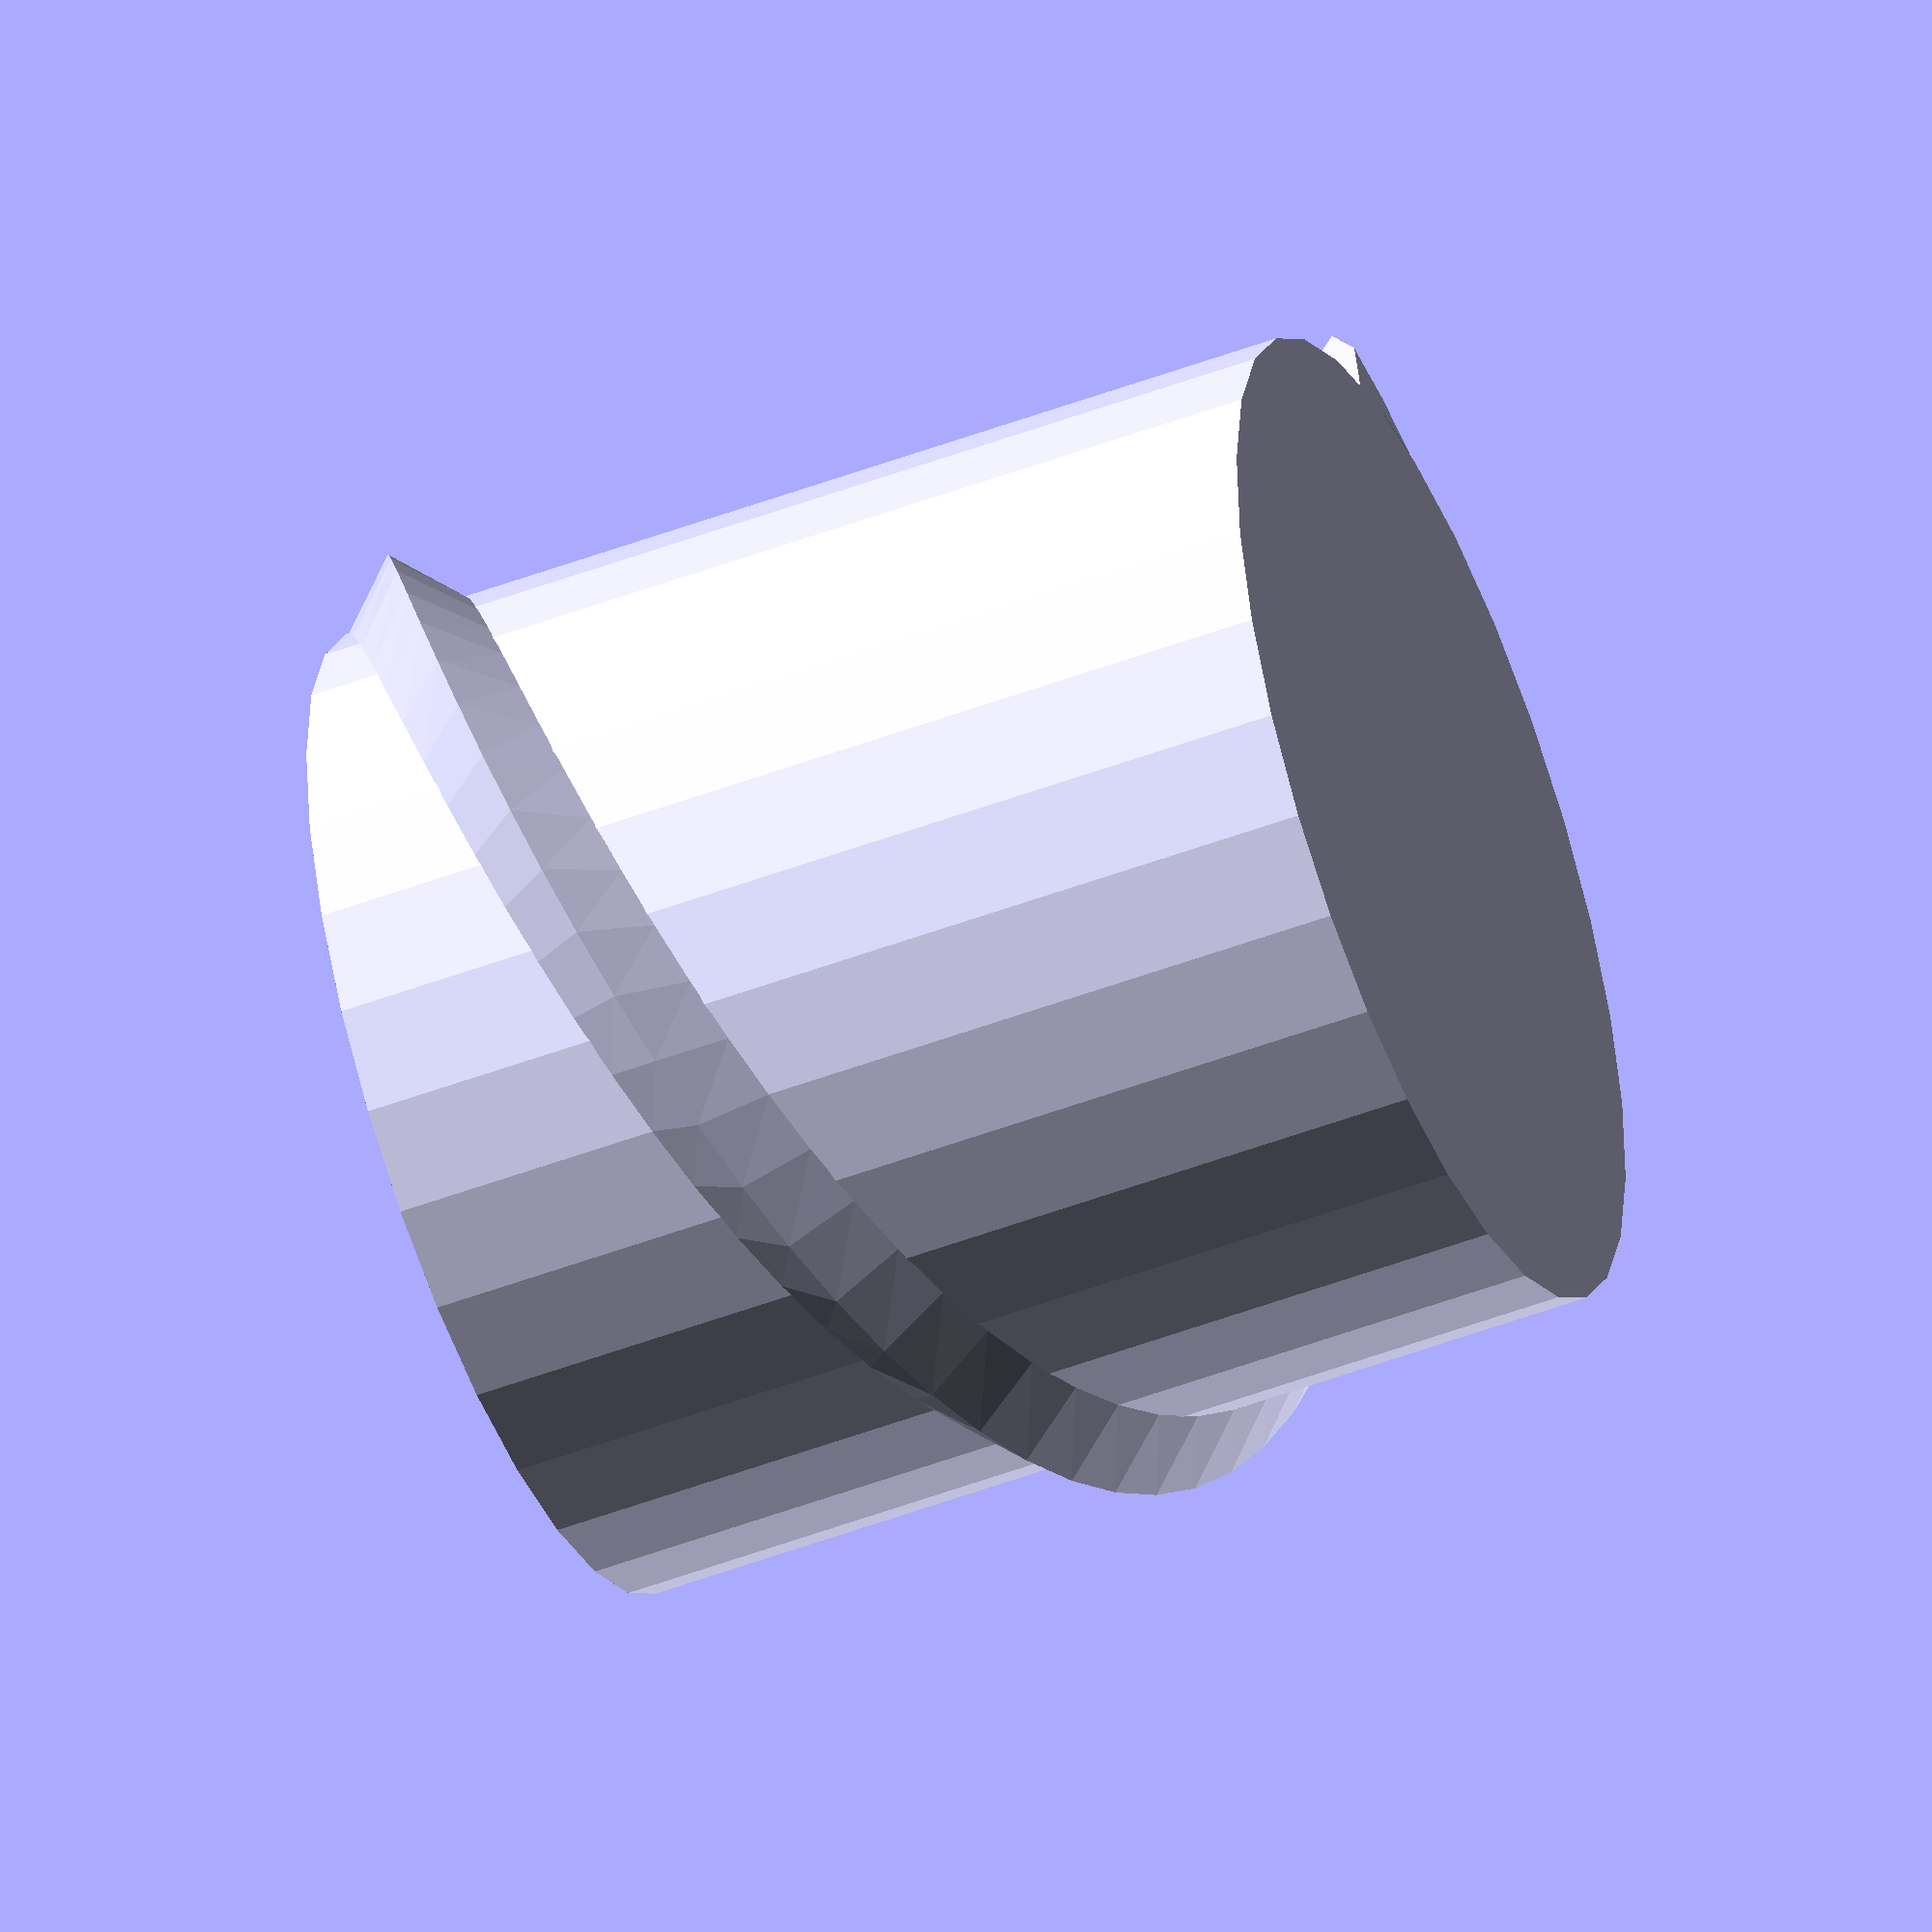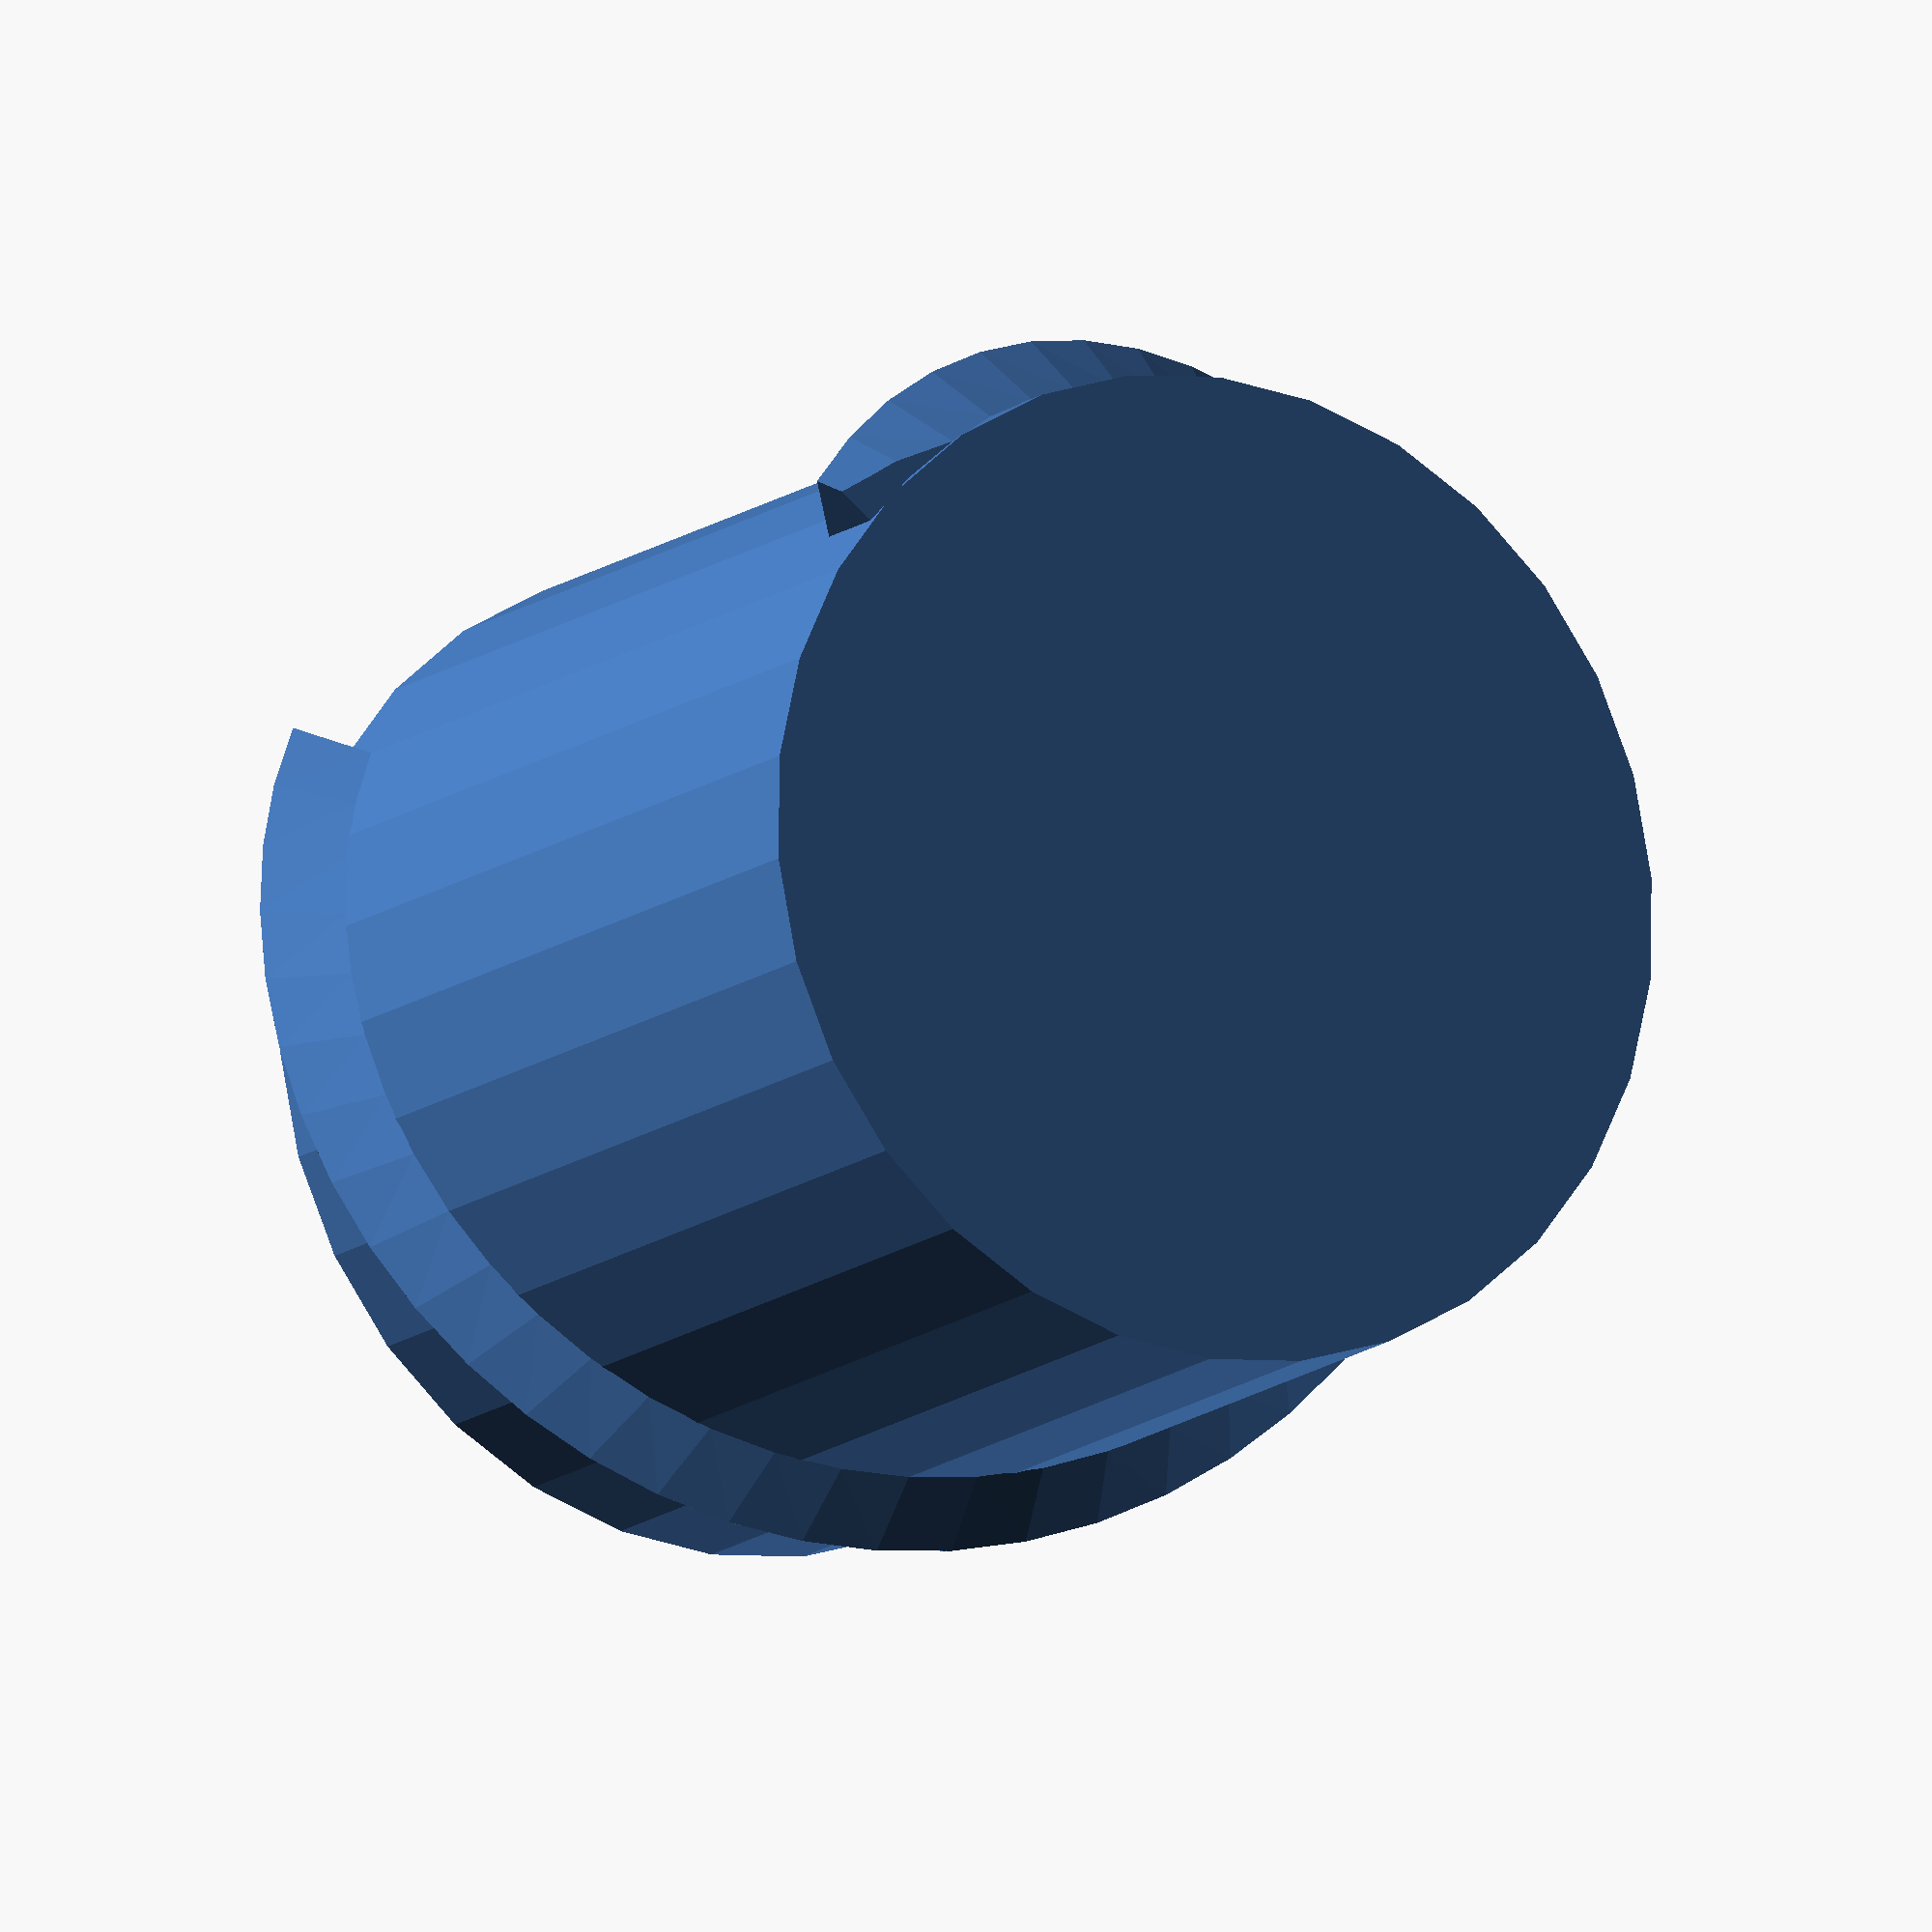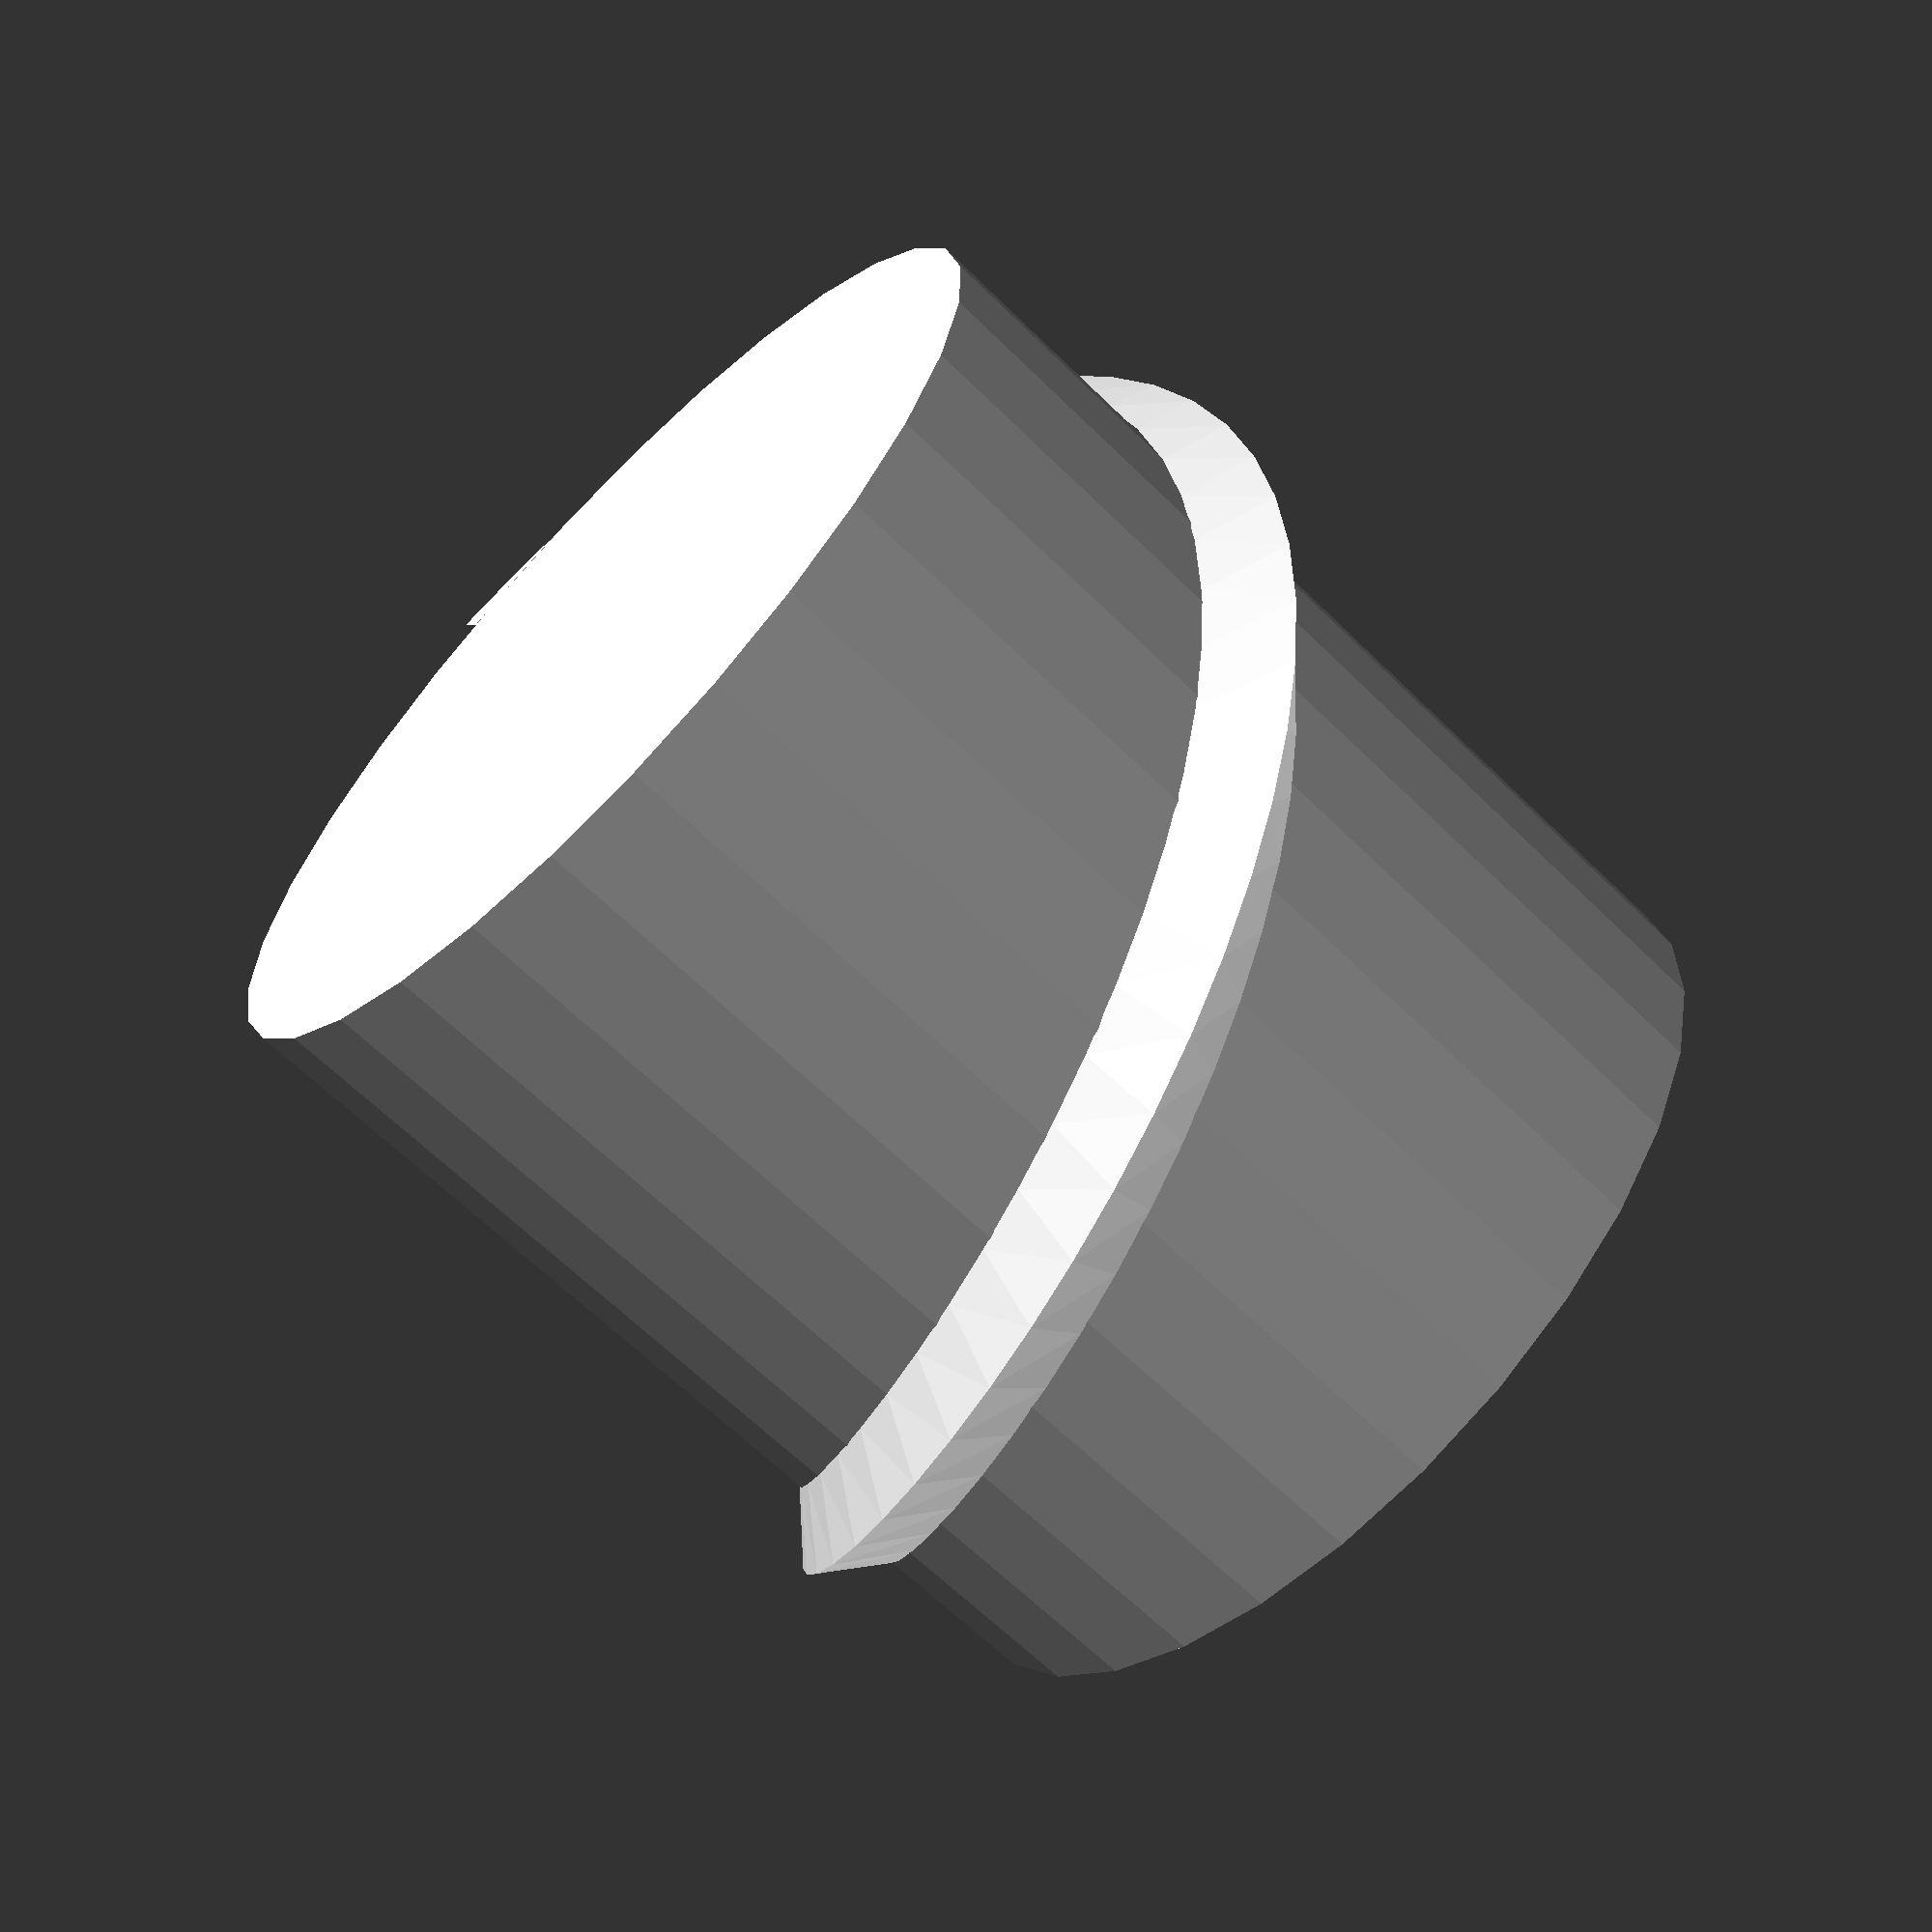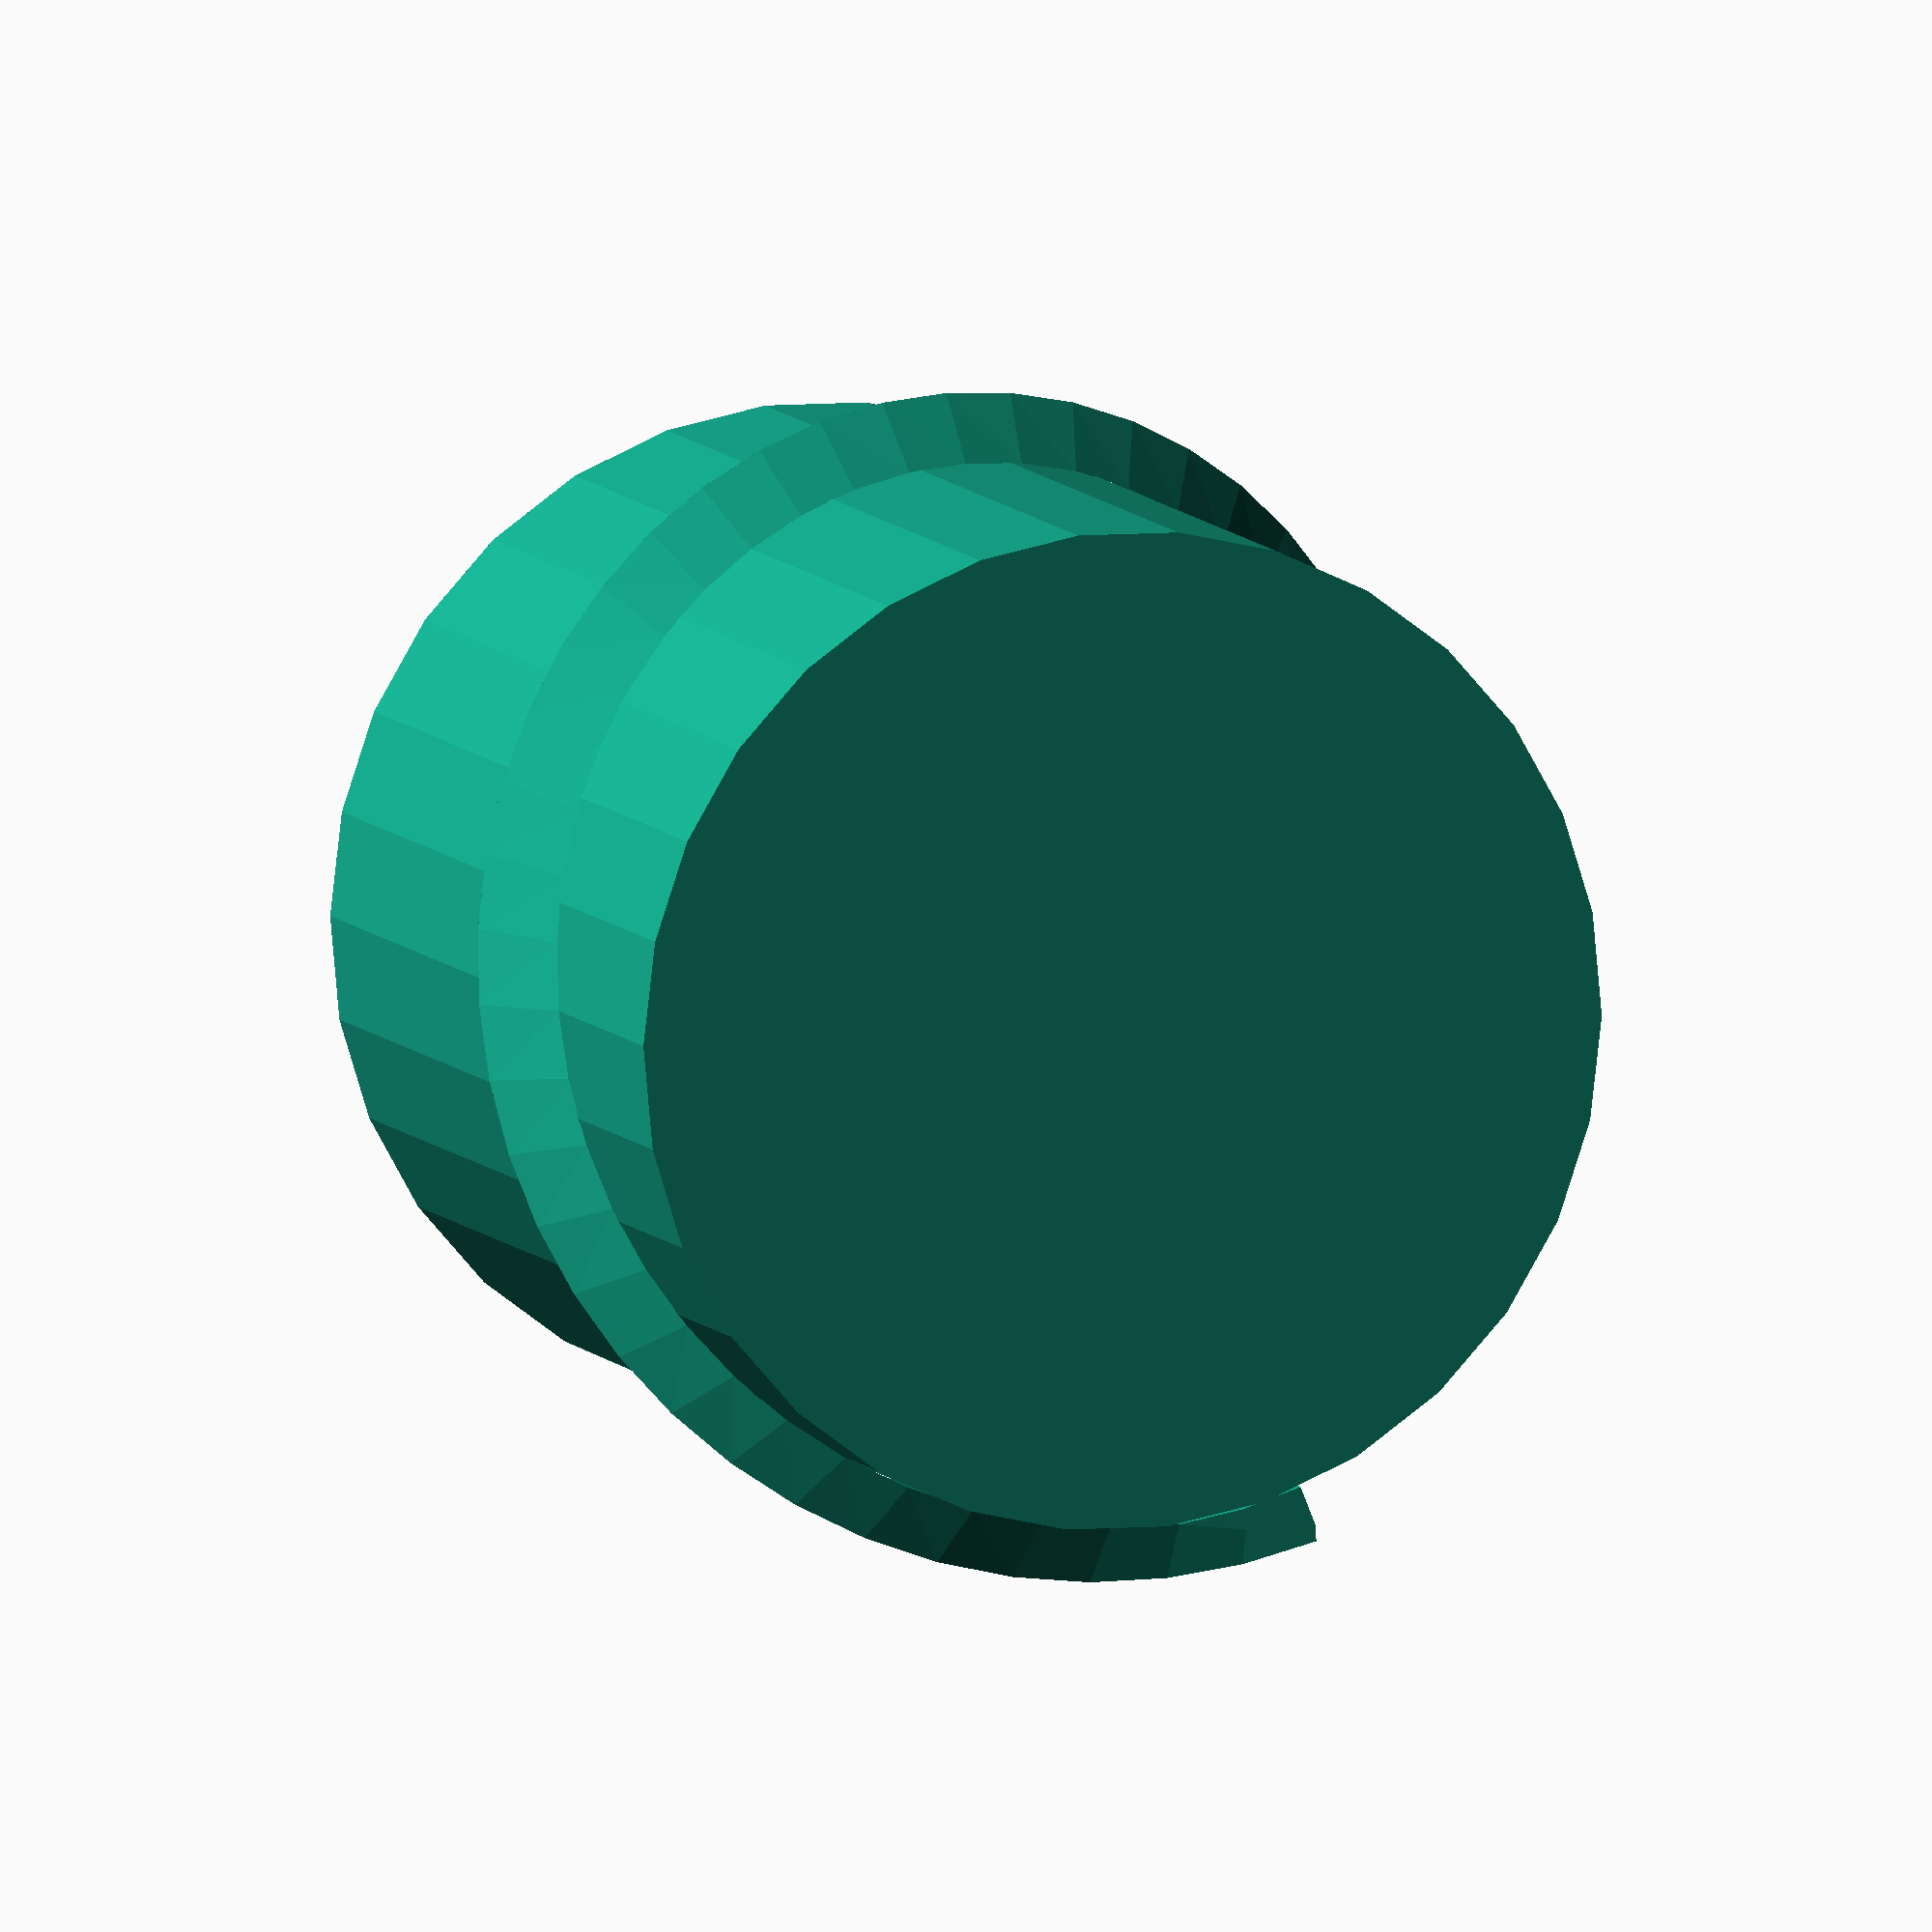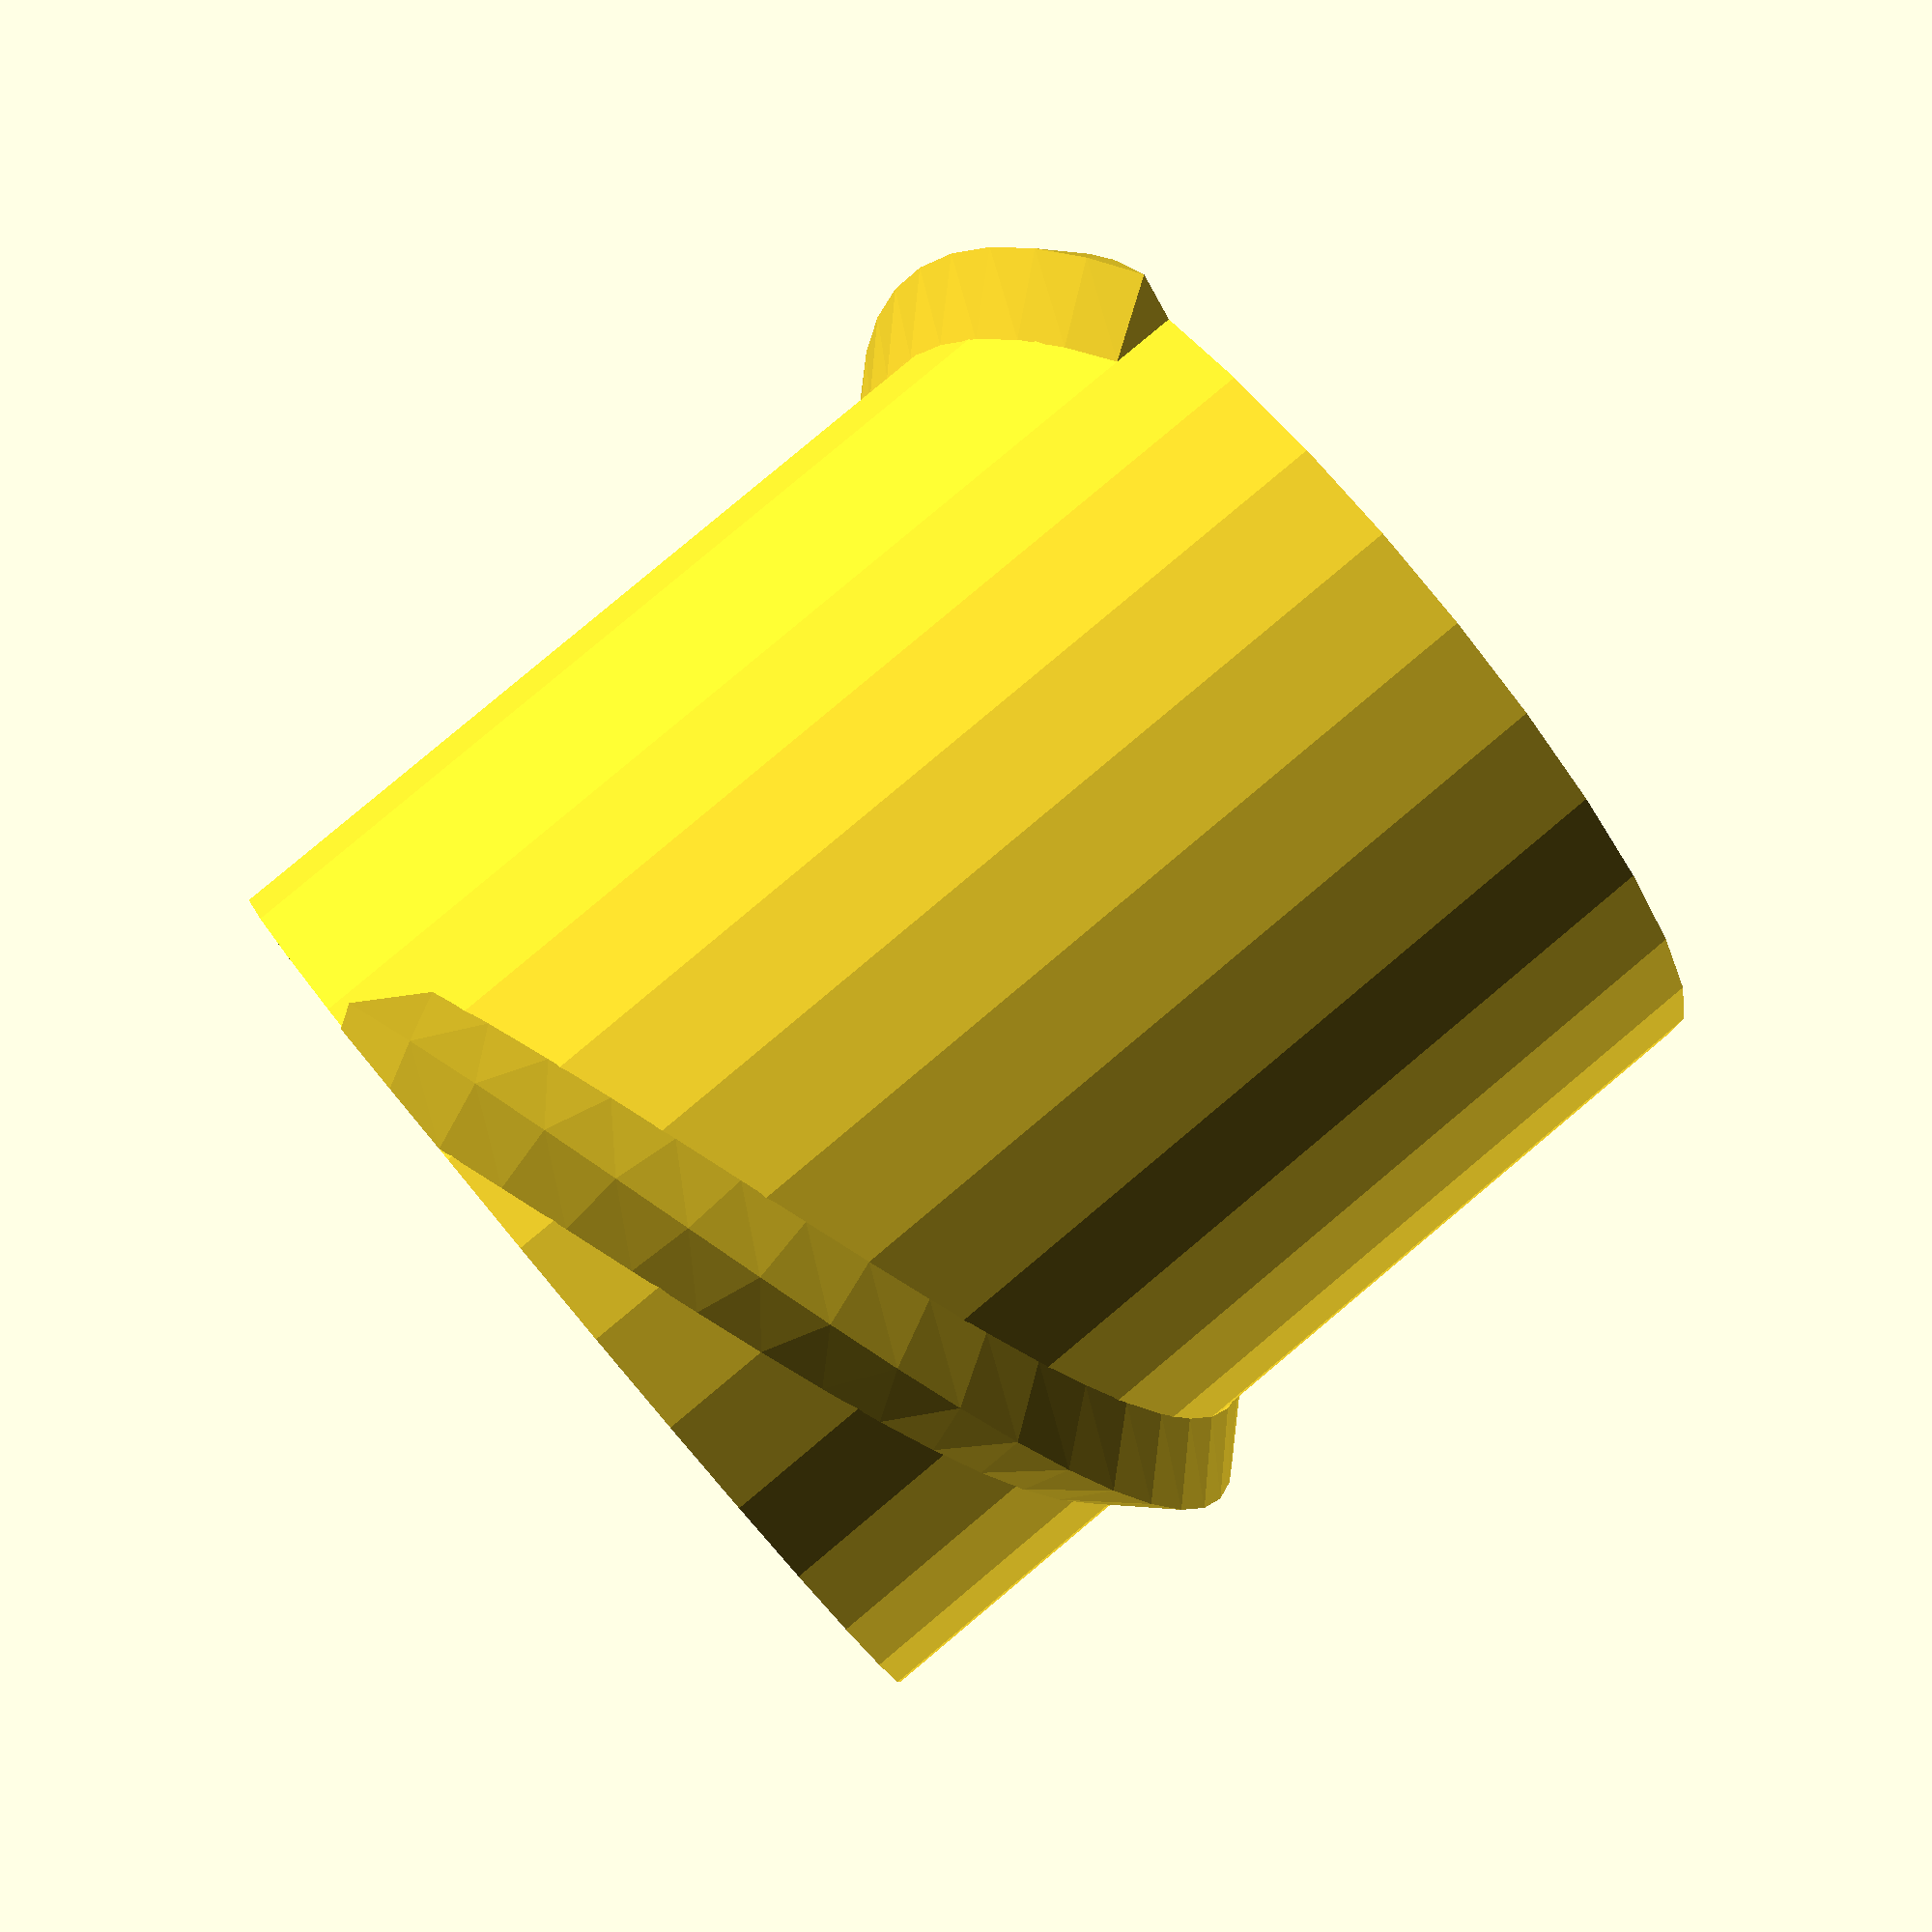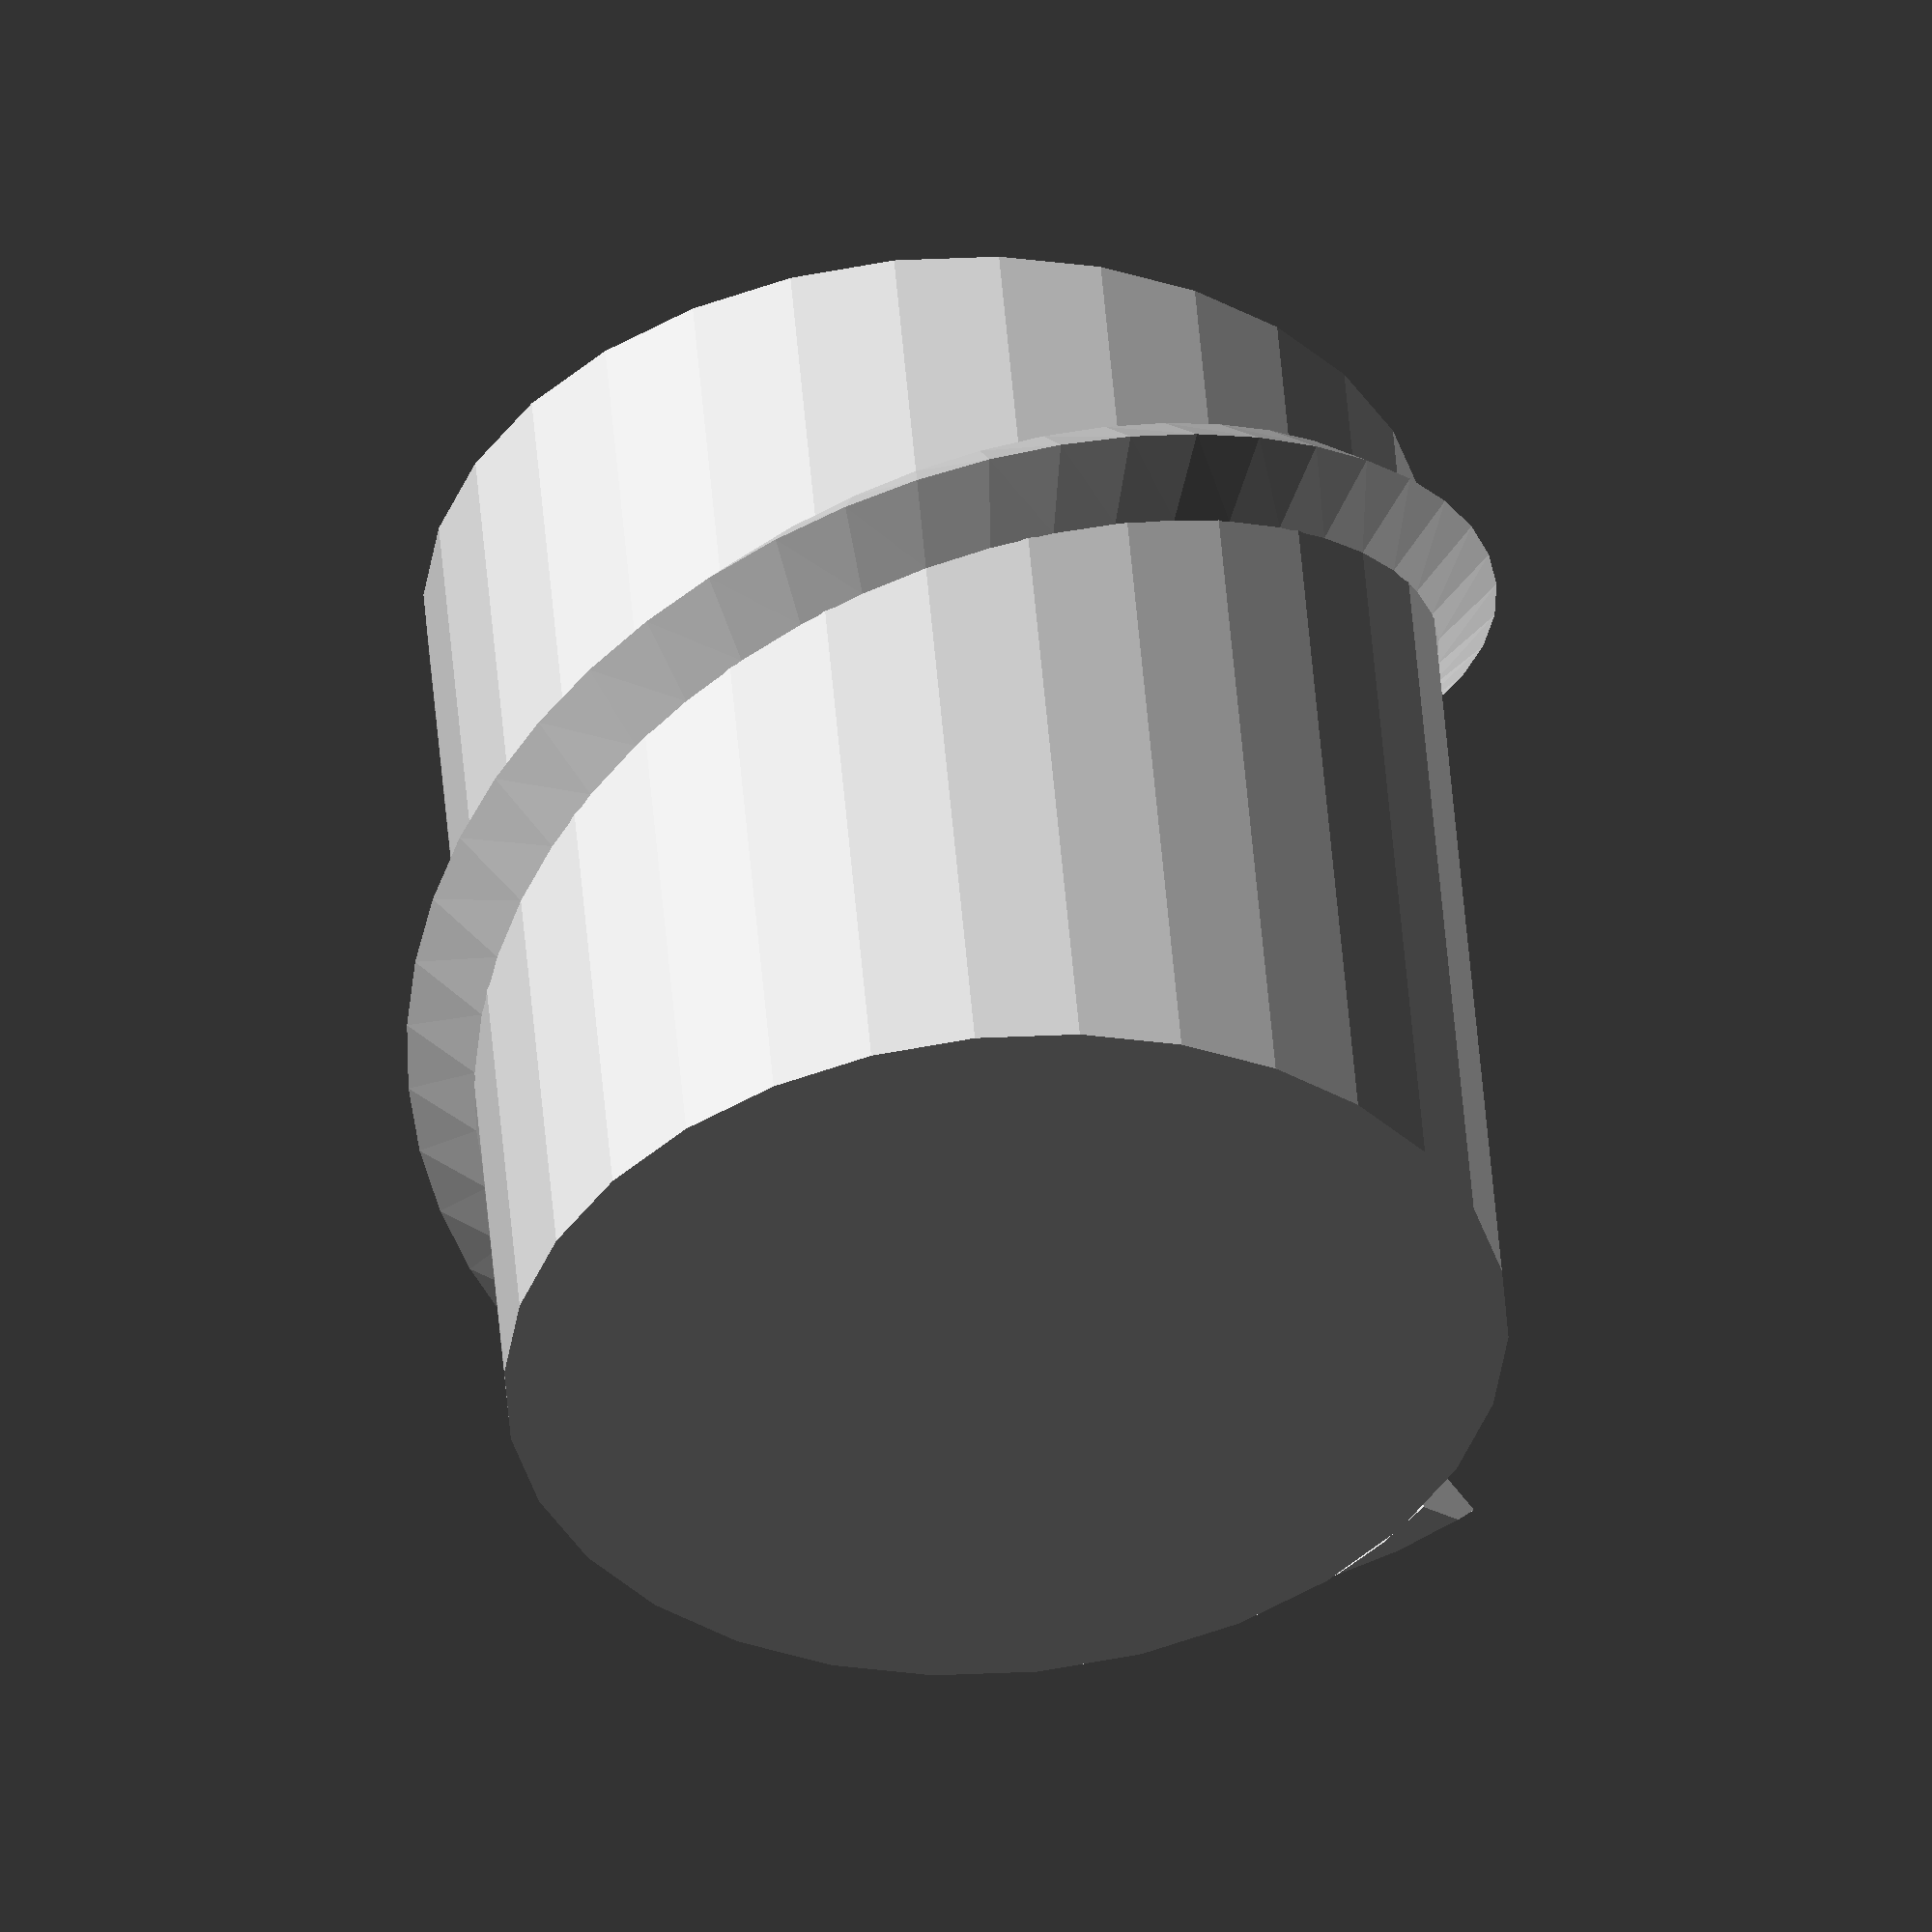
<openscad>


union() {
	render() {
		difference() {
			polyhedron(points = [[40.0000000000, 0.0000000000, -5.0000000000], [45.0000000000, 0.0000000000, 0.0000000000], [40.0000000000, 0.0000000000, 5.0000000000], [39.6577944550, 5.2210476888, -3.3333333333], [44.6150187618, 5.8736786499, 1.6666666667], [39.6577944550, 5.2210476888, 6.6666666667], [38.6370330516, 10.3527618041, -1.6666666667], [43.4666621830, 11.6468570296, 3.3333333333], [38.6370330516, 10.3527618041, 8.3333333333], [36.9551813005, 15.3073372946, 0.0000000000], [41.5745789630, 17.2207544564, 5.0000000000], [36.9551813005, 15.3073372946, 10.0000000000], [34.6410161514, 20.0000000000, 1.6666666667], [38.9711431703, 22.5000000000, 6.6666666667], [34.6410161514, 20.0000000000, 11.6666666667], [31.7341336116, 24.3504571603, 3.3333333333], [35.7009003131, 27.3942643054, 8.3333333333], [31.7341336116, 24.3504571603, 13.3333333333], [28.2842712475, 28.2842712475, 5.0000000000], [31.8198051534, 31.8198051534, 10.0000000000], [28.2842712475, 28.2842712475, 15.0000000000], [24.3504571603, 31.7341336116, 6.6666666667], [27.3942643054, 35.7009003131, 11.6666666667], [24.3504571603, 31.7341336116, 16.6666666667], [20.0000000000, 34.6410161514, 8.3333333333], [22.5000000000, 38.9711431703, 13.3333333333], [20.0000000000, 34.6410161514, 18.3333333333], [15.3073372946, 36.9551813005, 10.0000000000], [17.2207544564, 41.5745789630, 15.0000000000], [15.3073372946, 36.9551813005, 20.0000000000], [10.3527618041, 38.6370330516, 11.6666666667], [11.6468570296, 43.4666621830, 16.6666666667], [10.3527618041, 38.6370330516, 21.6666666667], [5.2210476888, 39.6577944550, 13.3333333333], [5.8736786499, 44.6150187618, 18.3333333333], [5.2210476888, 39.6577944550, 23.3333333333], [0.0000000000, 40.0000000000, 15.0000000000], [0.0000000000, 45.0000000000, 20.0000000000], [0.0000000000, 40.0000000000, 25.0000000000], [-5.2210476888, 39.6577944550, 16.6666666667], [-5.8736786499, 44.6150187618, 21.6666666667], [-5.2210476888, 39.6577944550, 26.6666666667], [-10.3527618041, 38.6370330516, 18.3333333333], [-11.6468570296, 43.4666621830, 23.3333333333], [-10.3527618041, 38.6370330516, 28.3333333333], [-15.3073372946, 36.9551813005, 20.0000000000], [-17.2207544564, 41.5745789630, 25.0000000000], [-15.3073372946, 36.9551813005, 30.0000000000], [-20.0000000000, 34.6410161514, 21.6666666667], [-22.5000000000, 38.9711431703, 26.6666666667], [-20.0000000000, 34.6410161514, 31.6666666667], [-24.3504571603, 31.7341336116, 23.3333333333], [-27.3942643054, 35.7009003131, 28.3333333333], [-24.3504571603, 31.7341336116, 33.3333333333], [-28.2842712475, 28.2842712475, 25.0000000000], [-31.8198051534, 31.8198051534, 30.0000000000], [-28.2842712475, 28.2842712475, 35.0000000000], [-31.7341336116, 24.3504571603, 26.6666666667], [-35.7009003131, 27.3942643054, 31.6666666667], [-31.7341336116, 24.3504571603, 36.6666666667], [-34.6410161514, 20.0000000000, 28.3333333333], [-38.9711431703, 22.5000000000, 33.3333333333], [-34.6410161514, 20.0000000000, 38.3333333333], [-36.9551813005, 15.3073372946, 30.0000000000], [-41.5745789630, 17.2207544564, 35.0000000000], [-36.9551813005, 15.3073372946, 40.0000000000], [-38.6370330516, 10.3527618041, 31.6666666667], [-43.4666621830, 11.6468570296, 36.6666666667], [-38.6370330516, 10.3527618041, 41.6666666667], [-39.6577944550, 5.2210476888, 33.3333333333], [-44.6150187618, 5.8736786499, 38.3333333333], [-39.6577944550, 5.2210476888, 43.3333333333], [-40.0000000000, 0.0000000000, 35.0000000000], [-45.0000000000, 0.0000000000, 40.0000000000], [-40.0000000000, 0.0000000000, 45.0000000000], [-39.6577944550, -5.2210476888, 36.6666666667], [-44.6150187618, -5.8736786499, 41.6666666667], [-39.6577944550, -5.2210476888, 46.6666666667], [-38.6370330516, -10.3527618041, 38.3333333333], [-43.4666621830, -11.6468570296, 43.3333333333], [-38.6370330516, -10.3527618041, 48.3333333333], [-36.9551813005, -15.3073372946, 40.0000000000], [-41.5745789630, -17.2207544564, 45.0000000000], [-36.9551813005, -15.3073372946, 50.0000000000], [-34.6410161514, -20.0000000000, 41.6666666667], [-38.9711431703, -22.5000000000, 46.6666666667], [-34.6410161514, -20.0000000000, 51.6666666667], [-31.7341336116, -24.3504571603, 43.3333333333], [-35.7009003131, -27.3942643054, 48.3333333333], [-31.7341336116, -24.3504571603, 53.3333333333], [-28.2842712475, -28.2842712475, 45.0000000000], [-31.8198051534, -31.8198051534, 50.0000000000], [-28.2842712475, -28.2842712475, 55.0000000000], [-24.3504571603, -31.7341336116, 46.6666666667], [-27.3942643054, -35.7009003131, 51.6666666667], [-24.3504571603, -31.7341336116, 56.6666666667], [-20.0000000000, -34.6410161514, 48.3333333333], [-22.5000000000, -38.9711431703, 53.3333333333], [-20.0000000000, -34.6410161514, 58.3333333333], [-15.3073372946, -36.9551813005, 50.0000000000], [-17.2207544564, -41.5745789630, 55.0000000000], [-15.3073372946, -36.9551813005, 60.0000000000], [-10.3527618041, -38.6370330516, 51.6666666667], [-11.6468570296, -43.4666621830, 56.6666666667], [-10.3527618041, -38.6370330516, 61.6666666667], [-5.2210476888, -39.6577944550, 53.3333333333], [-5.8736786499, -44.6150187618, 58.3333333333], [-5.2210476888, -39.6577944550, 63.3333333333], [-0.0000000000, -40.0000000000, 55.0000000000], [-0.0000000000, -45.0000000000, 60.0000000000], [-0.0000000000, -40.0000000000, 65.0000000000], [5.2210476888, -39.6577944550, 56.6666666667], [5.8736786499, -44.6150187618, 61.6666666667], [5.2210476888, -39.6577944550, 66.6666666667], [10.3527618041, -38.6370330516, 58.3333333333], [11.6468570296, -43.4666621830, 63.3333333333], [10.3527618041, -38.6370330516, 68.3333333333], [15.3073372946, -36.9551813005, 60.0000000000], [17.2207544564, -41.5745789630, 65.0000000000], [15.3073372946, -36.9551813005, 70.0000000000], [20.0000000000, -34.6410161514, 61.6666666667], [22.5000000000, -38.9711431703, 66.6666666667], [20.0000000000, -34.6410161514, 71.6666666667], [24.3504571603, -31.7341336116, 63.3333333333], [27.3942643054, -35.7009003131, 68.3333333333], [24.3504571603, -31.7341336116, 73.3333333333], [28.2842712475, -28.2842712475, 65.0000000000], [31.8198051534, -31.8198051534, 70.0000000000], [28.2842712475, -28.2842712475, 75.0000000000], [31.7341336116, -24.3504571603, 66.6666666667], [35.7009003131, -27.3942643054, 71.6666666667], [31.7341336116, -24.3504571603, 76.6666666667], [34.6410161514, -20.0000000000, 68.3333333333], [38.9711431703, -22.5000000000, 73.3333333333], [34.6410161514, -20.0000000000, 78.3333333333], [36.9551813005, -15.3073372946, 70.0000000000], [41.5745789630, -17.2207544564, 75.0000000000], [36.9551813005, -15.3073372946, 80.0000000000], [38.6370330516, -10.3527618041, 71.6666666667], [43.4666621830, -11.6468570296, 76.6666666667], [38.6370330516, -10.3527618041, 81.6666666667], [39.6577944550, -5.2210476888, 73.3333333333], [44.6150187618, -5.8736786499, 78.3333333333], [39.6577944550, -5.2210476888, 83.3333333333]], triangles = [[0, 1, 3], [1, 4, 3], [1, 2, 4], [2, 5, 4], [0, 5, 2], [0, 3, 5], [3, 4, 6], [4, 7, 6], [4, 5, 7], [5, 8, 7], [3, 8, 5], [3, 6, 8], [6, 7, 9], [7, 10, 9], [7, 8, 10], [8, 11, 10], [6, 11, 8], [6, 9, 11], [9, 10, 12], [10, 13, 12], [10, 11, 13], [11, 14, 13], [9, 14, 11], [9, 12, 14], [12, 13, 15], [13, 16, 15], [13, 14, 16], [14, 17, 16], [12, 17, 14], [12, 15, 17], [15, 16, 18], [16, 19, 18], [16, 17, 19], [17, 20, 19], [15, 20, 17], [15, 18, 20], [18, 19, 21], [19, 22, 21], [19, 20, 22], [20, 23, 22], [18, 23, 20], [18, 21, 23], [21, 22, 24], [22, 25, 24], [22, 23, 25], [23, 26, 25], [21, 26, 23], [21, 24, 26], [24, 25, 27], [25, 28, 27], [25, 26, 28], [26, 29, 28], [24, 29, 26], [24, 27, 29], [27, 28, 30], [28, 31, 30], [28, 29, 31], [29, 32, 31], [27, 32, 29], [27, 30, 32], [30, 31, 33], [31, 34, 33], [31, 32, 34], [32, 35, 34], [30, 35, 32], [30, 33, 35], [33, 34, 36], [34, 37, 36], [34, 35, 37], [35, 38, 37], [33, 38, 35], [33, 36, 38], [36, 37, 39], [37, 40, 39], [37, 38, 40], [38, 41, 40], [36, 41, 38], [36, 39, 41], [39, 40, 42], [40, 43, 42], [40, 41, 43], [41, 44, 43], [39, 44, 41], [39, 42, 44], [42, 43, 45], [43, 46, 45], [43, 44, 46], [44, 47, 46], [42, 47, 44], [42, 45, 47], [45, 46, 48], [46, 49, 48], [46, 47, 49], [47, 50, 49], [45, 50, 47], [45, 48, 50], [48, 49, 51], [49, 52, 51], [49, 50, 52], [50, 53, 52], [48, 53, 50], [48, 51, 53], [51, 52, 54], [52, 55, 54], [52, 53, 55], [53, 56, 55], [51, 56, 53], [51, 54, 56], [54, 55, 57], [55, 58, 57], [55, 56, 58], [56, 59, 58], [54, 59, 56], [54, 57, 59], [57, 58, 60], [58, 61, 60], [58, 59, 61], [59, 62, 61], [57, 62, 59], [57, 60, 62], [60, 61, 63], [61, 64, 63], [61, 62, 64], [62, 65, 64], [60, 65, 62], [60, 63, 65], [63, 64, 66], [64, 67, 66], [64, 65, 67], [65, 68, 67], [63, 68, 65], [63, 66, 68], [66, 67, 69], [67, 70, 69], [67, 68, 70], [68, 71, 70], [66, 71, 68], [66, 69, 71], [69, 70, 72], [70, 73, 72], [70, 71, 73], [71, 74, 73], [69, 74, 71], [69, 72, 74], [72, 73, 75], [73, 76, 75], [73, 74, 76], [74, 77, 76], [72, 77, 74], [72, 75, 77], [75, 76, 78], [76, 79, 78], [76, 77, 79], [77, 80, 79], [75, 80, 77], [75, 78, 80], [78, 79, 81], [79, 82, 81], [79, 80, 82], [80, 83, 82], [78, 83, 80], [78, 81, 83], [81, 82, 84], [82, 85, 84], [82, 83, 85], [83, 86, 85], [81, 86, 83], [81, 84, 86], [84, 85, 87], [85, 88, 87], [85, 86, 88], [86, 89, 88], [84, 89, 86], [84, 87, 89], [87, 88, 90], [88, 91, 90], [88, 89, 91], [89, 92, 91], [87, 92, 89], [87, 90, 92], [90, 91, 93], [91, 94, 93], [91, 92, 94], [92, 95, 94], [90, 95, 92], [90, 93, 95], [93, 94, 96], [94, 97, 96], [94, 95, 97], [95, 98, 97], [93, 98, 95], [93, 96, 98], [96, 97, 99], [97, 100, 99], [97, 98, 100], [98, 101, 100], [96, 101, 98], [96, 99, 101], [99, 100, 102], [100, 103, 102], [100, 101, 103], [101, 104, 103], [99, 104, 101], [99, 102, 104], [102, 103, 105], [103, 106, 105], [103, 104, 106], [104, 107, 106], [102, 107, 104], [102, 105, 107], [105, 106, 108], [106, 109, 108], [106, 107, 109], [107, 110, 109], [105, 110, 107], [105, 108, 110], [108, 109, 111], [109, 112, 111], [109, 110, 112], [110, 113, 112], [108, 113, 110], [108, 111, 113], [111, 112, 114], [112, 115, 114], [112, 113, 115], [113, 116, 115], [111, 116, 113], [111, 114, 116], [114, 115, 117], [115, 118, 117], [115, 116, 118], [116, 119, 118], [114, 119, 116], [114, 117, 119], [117, 118, 120], [118, 121, 120], [118, 119, 121], [119, 122, 121], [117, 122, 119], [117, 120, 122], [120, 121, 123], [121, 124, 123], [121, 122, 124], [122, 125, 124], [120, 125, 122], [120, 123, 125], [123, 124, 126], [124, 127, 126], [124, 125, 127], [125, 128, 127], [123, 128, 125], [123, 126, 128], [126, 127, 129], [127, 130, 129], [127, 128, 130], [128, 131, 130], [126, 131, 128], [126, 129, 131], [129, 130, 132], [130, 133, 132], [130, 131, 133], [131, 134, 133], [129, 134, 131], [129, 132, 134], [132, 133, 135], [133, 136, 135], [133, 134, 136], [134, 137, 136], [132, 137, 134], [132, 135, 137], [135, 136, 138], [136, 139, 138], [136, 137, 139], [137, 140, 139], [135, 140, 137], [135, 138, 140], [138, 139, 141], [139, 142, 141], [139, 140, 142], [140, 143, 142], [138, 143, 140], [138, 141, 143], [0, 2, 1], [141, 142, 143]]);
			union() {
				translate(v = [0, 0, -5]) {
					cylinder(h = 90, r = 40);
				}
				translate(v = [0, 0, -45]) {
					cube(center = true, size = 90);
				}
				translate(v = [0, 0, 125]) {
					cube(center = true, size = 90);
				}
			}
		}
	}
	cylinder(h = 80, r = 40);
}
/***********************************************
******      SolidPython code:      *************
************************************************
 
#! /usr/bin/python
# -*- coding: UTF-8 -*-
from __future__ import division
import os, sys, re

from solid import *
from solid.utils import *
from solid import screw_thread 

SEGMENTS = 48

inner_rad = 40
screw_height=80
def assembly():
    section = screw_thread.default_thread_section( tooth_height=10, tooth_depth=5)  
    s = screw_thread.thread( outline_pts=section, inner_rad = inner_rad, 
                            pitch= screw_height, length=screw_height, segments_per_rot=SEGMENTS)
                            #, neck_in_degrees=90, neck_out_degrees=90)    
                        
    c = cylinder( r=inner_rad, h=screw_height )
    return s + c

if __name__ == '__main__':    
    out_dir = sys.argv[1] if len(sys.argv) > 1 else os.curdir
    file_out = os.path.join( out_dir, 'screw_thread_example.scad')
    
    a = assembly()
    
    bom = bill_of_materials()
    
    print "%(__file__)s: SCAD file written to: \n%(file_out)s \n"%vars()
    print bom
    
    scad_render_to_file( a, file_out, include_orig_code=True)
    
 
 
***********************************************/
                            

</openscad>
<views>
elev=49.5 azim=241.1 roll=292.7 proj=o view=wireframe
elev=192.9 azim=30.7 roll=209.6 proj=o view=wireframe
elev=244.3 azim=54.8 roll=134.7 proj=p view=solid
elev=352.2 azim=60.7 roll=341.9 proj=o view=wireframe
elev=96.7 azim=52.3 roll=129.9 proj=p view=solid
elev=129.3 azim=206.4 roll=184.6 proj=o view=wireframe
</views>
